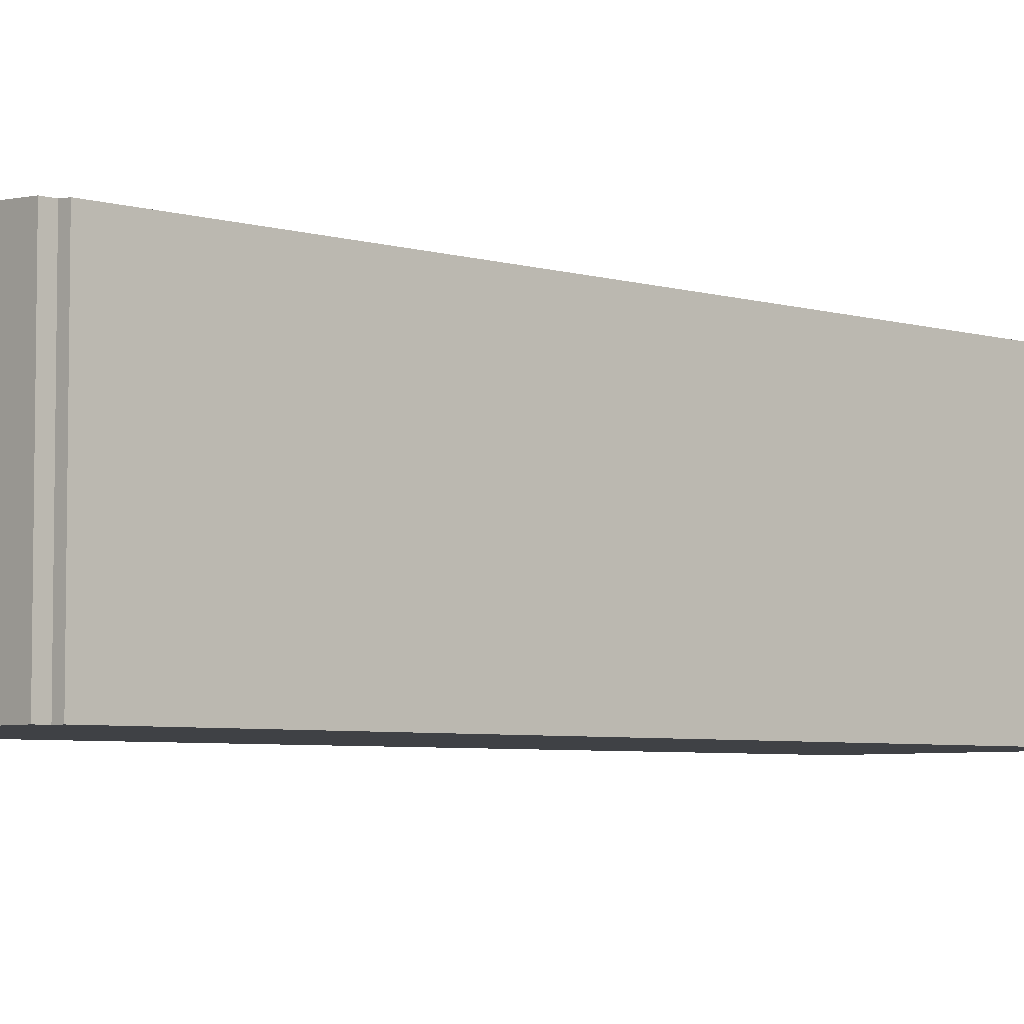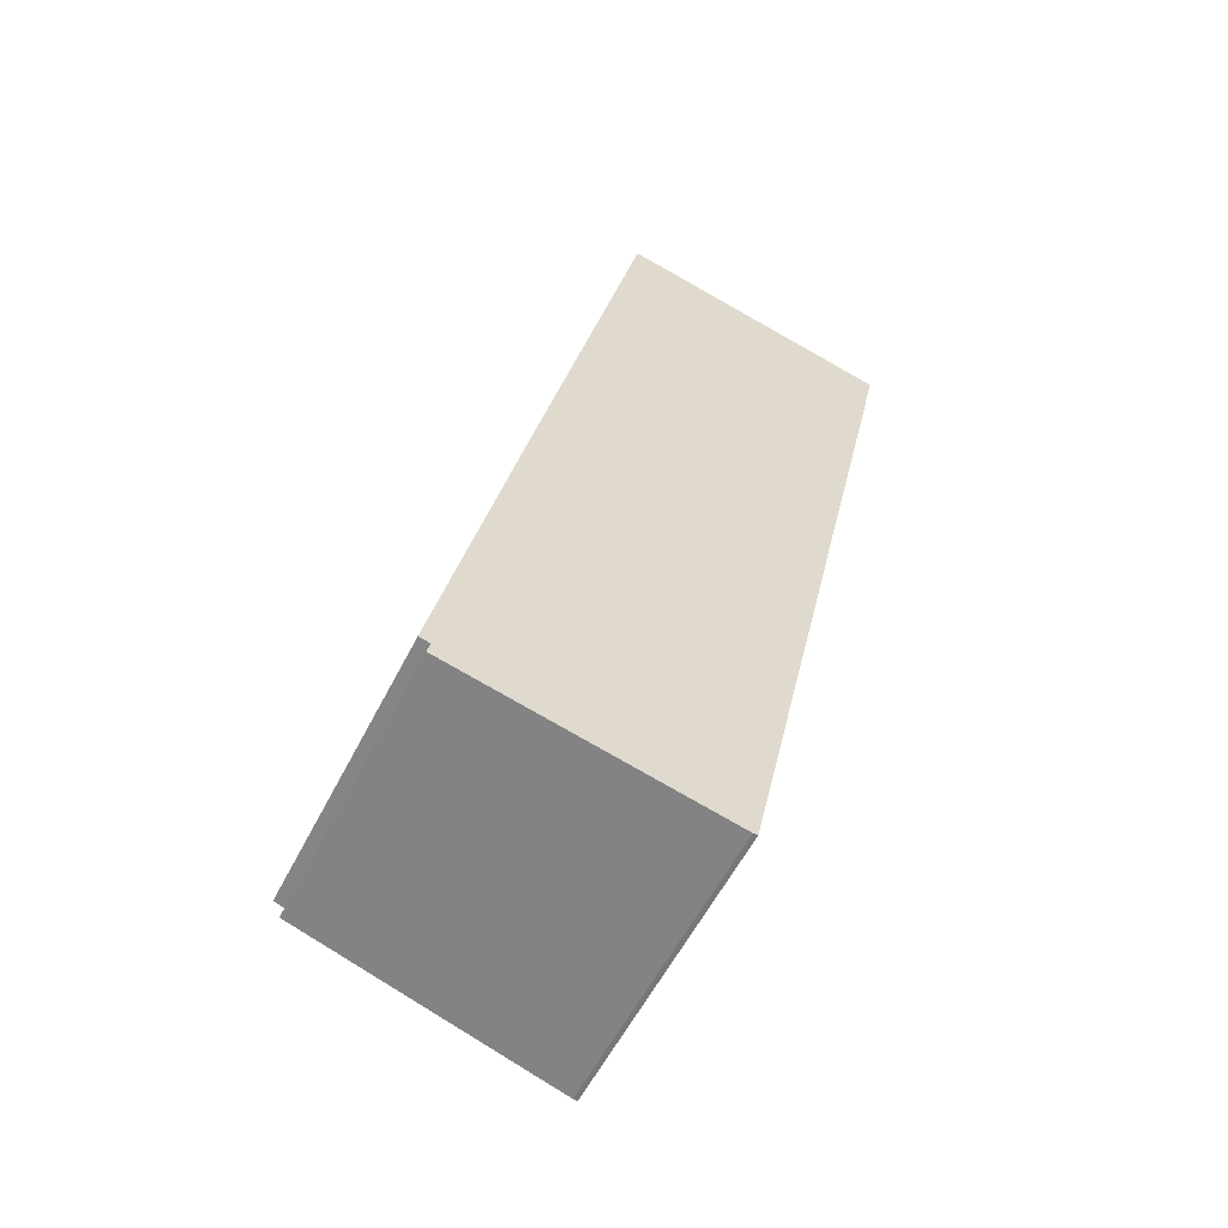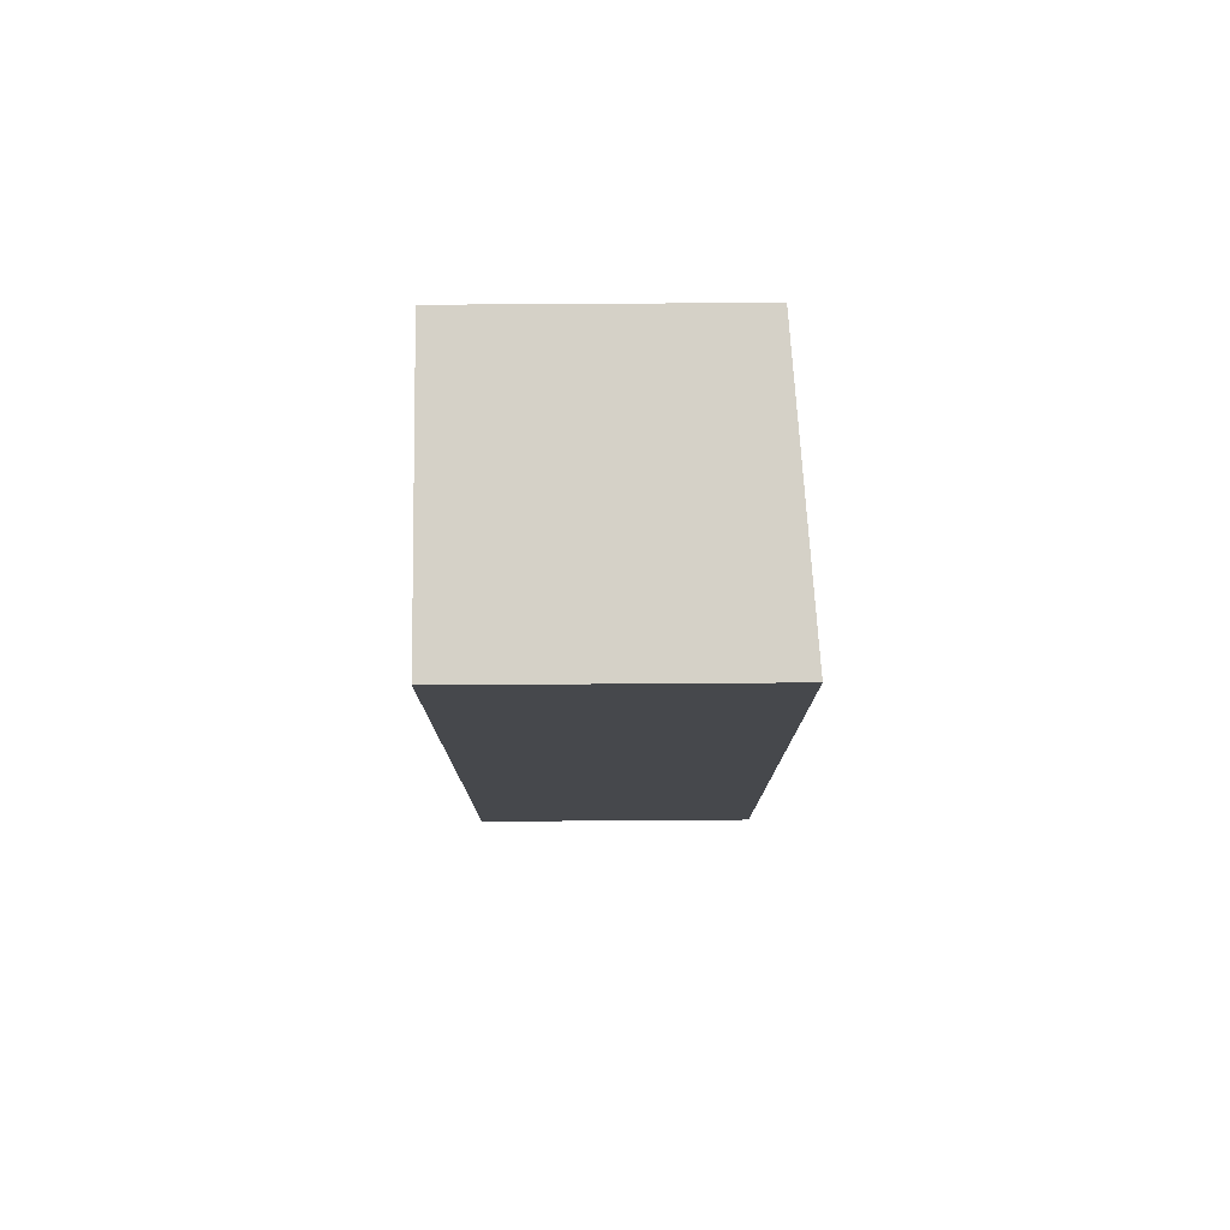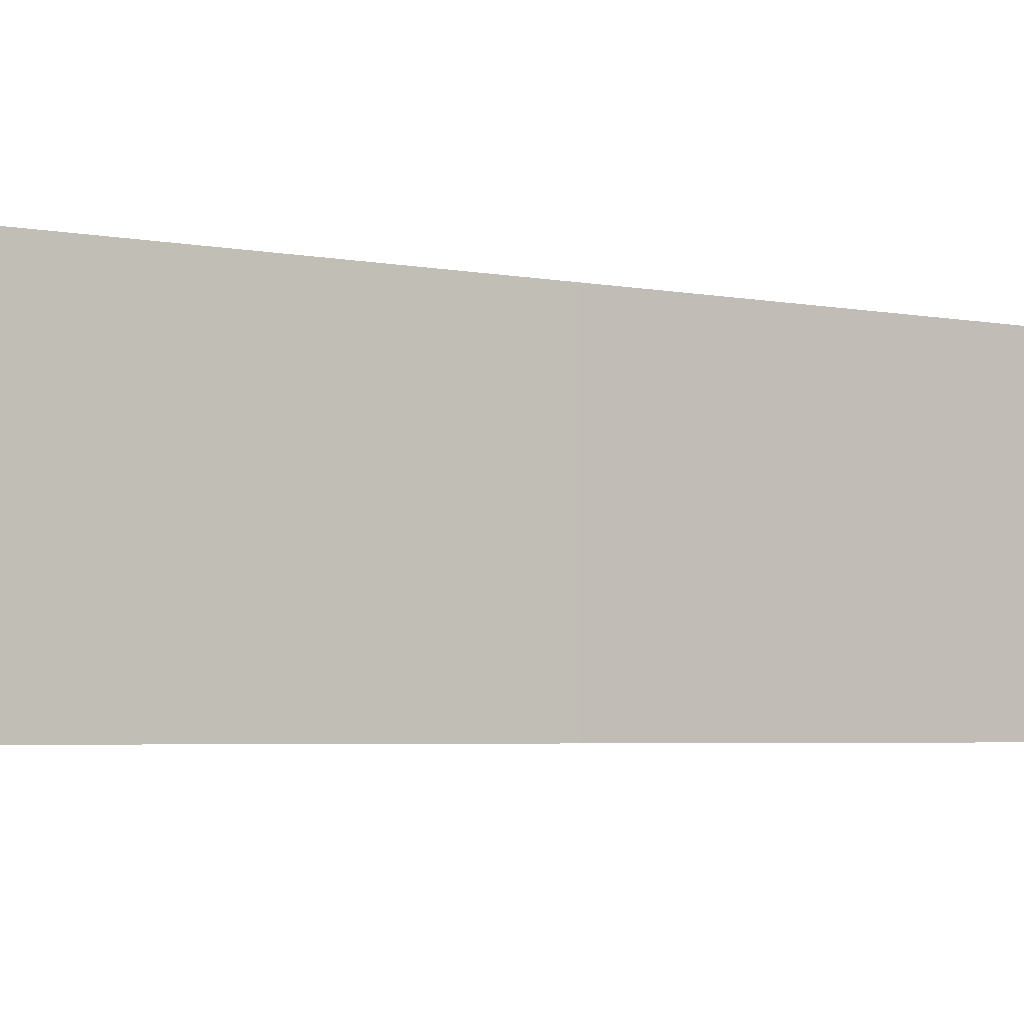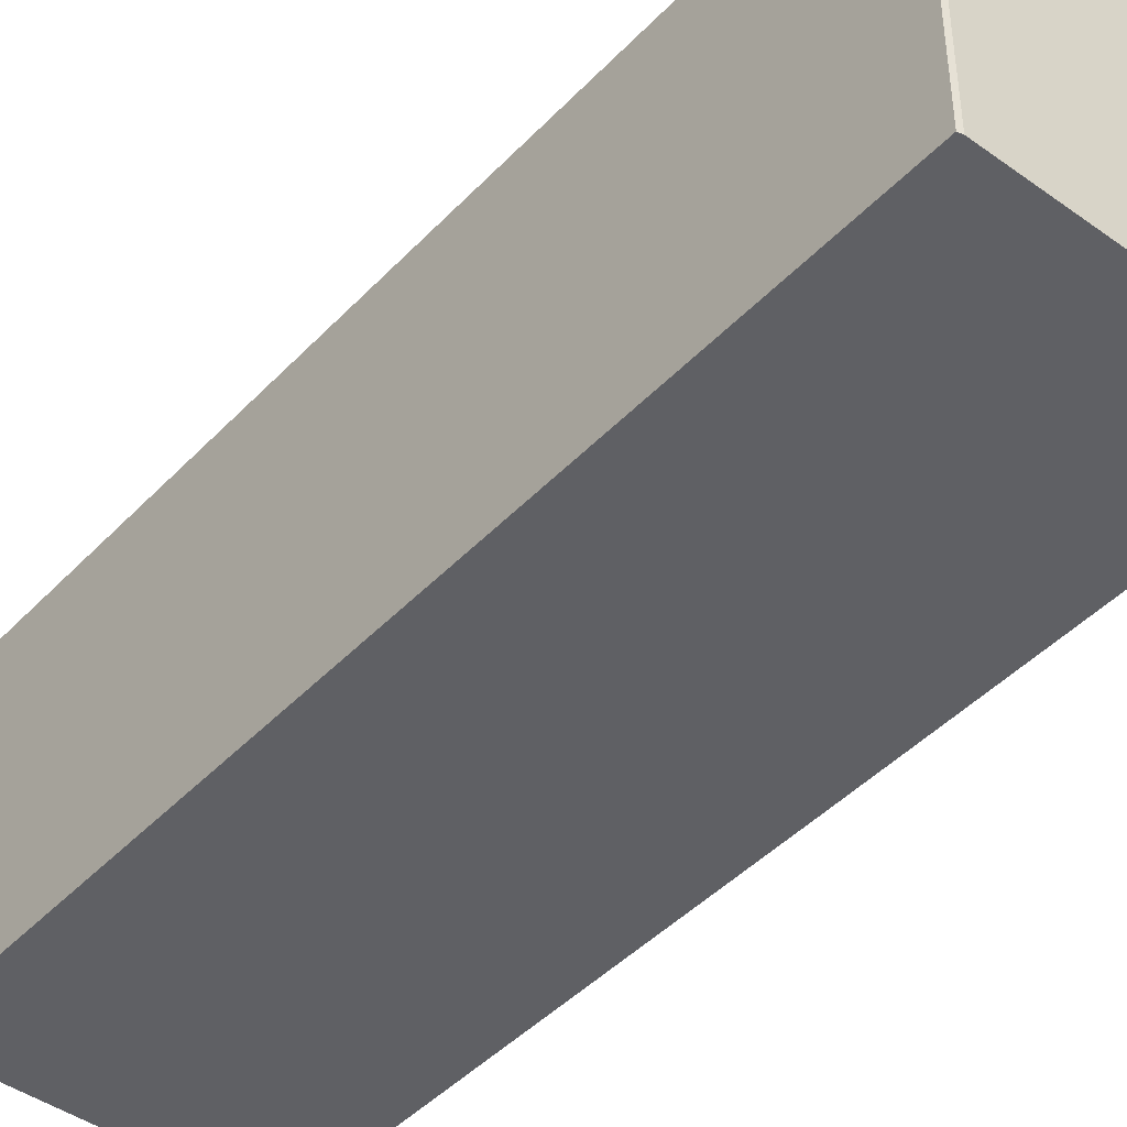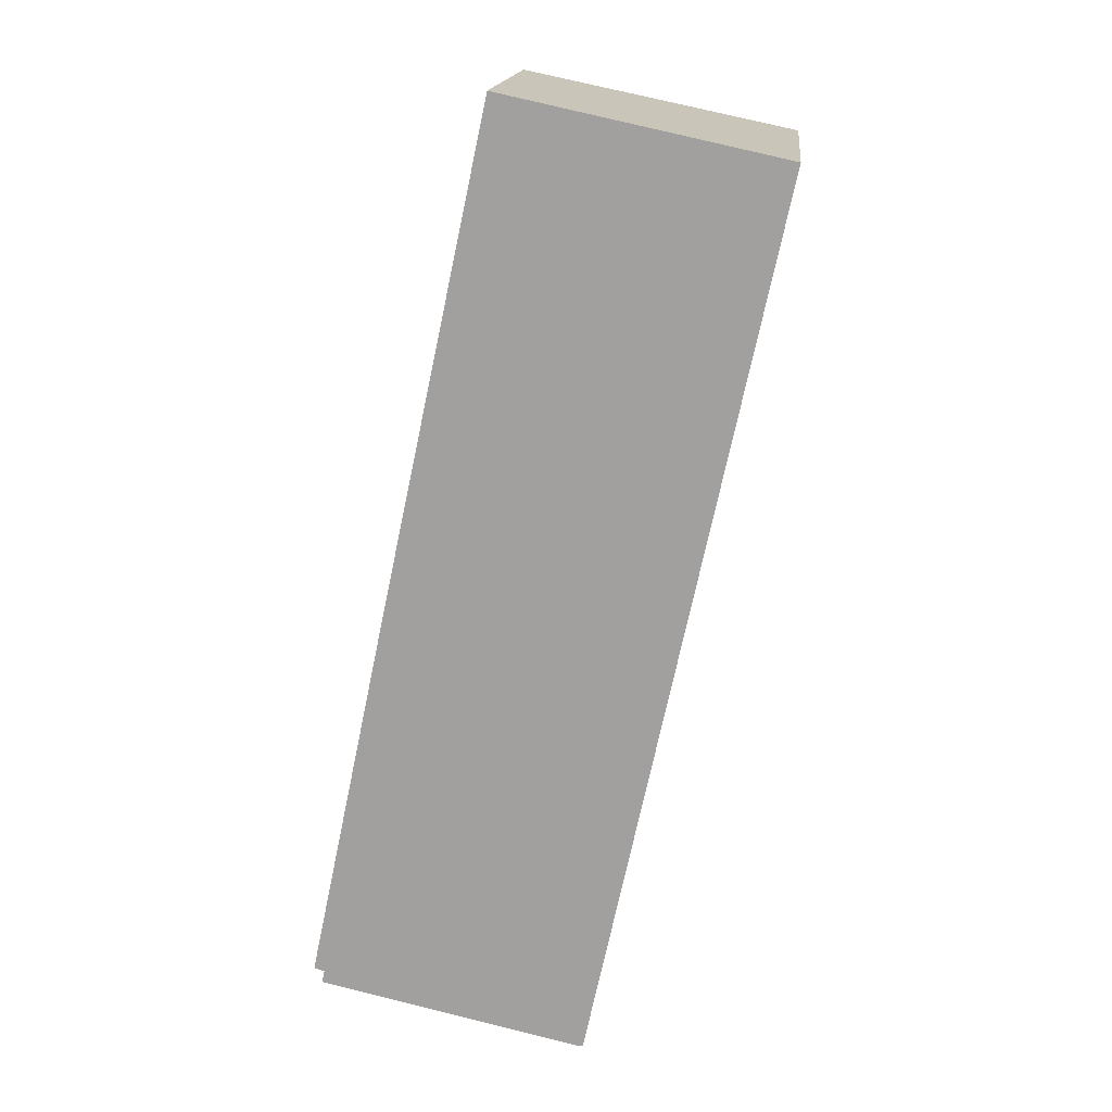
<metadata>
{"format":"obj","ext":"obj","renderer":"f3d","projection":"perspective","resolution":1024,"background":"white","views":[{"elev":-5.3,"azim":-120.2,"up":"+Y"},{"elev":-57.6,"azim":-26.8,"up":"+Z"},{"elev":66.7,"azim":89.6,"up":"+Z"},{"elev":-3.8,"azim":-113.4,"up":"+Y"},{"elev":-44.2,"azim":152.3,"up":"+Y"},{"elev":17.0,"azim":5.9,"up":"+Z"}]}
</metadata>
<code>
v  0.19 6.856 -0.38
v  6.846 7.323 -1.823
v  6.734 7.316 -1.825
v  11.57 7.323 20.33
v  0.256 6.856 -0.071
v  0 6.838 4.187e-16
v  1.988 6.836 9.433
v  4.636 6.836 21.82
v  11.57 -1.245e-15 20.33
v  4.636 -1.336e-15 21.82
v  6.846 1.116e-16 -1.823
v  6.734 1.117e-16 -1.825
v  0.19 2.327e-17 -0.38
v  0.256 4.348e-18 -0.071
v  0 0 0
v  1.988 -5.776e-16 9.433
g defaultobject
f 1 2 3
f 2 1 4
f 4 1 5
f 4 5 6
f 4 6 7
f 4 7 8
f 8 9 4
f 9 8 10
f 9 2 4
f 2 9 11
f 11 3 2
f 3 11 12
f 12 1 3
f 1 12 13
f 14 6 5
f 6 14 15
f 13 5 1
f 5 13 14
f 15 7 6
f 7 15 16
f 7 16 8
f 8 16 10
f 9 12 11
f 12 9 13
f 13 9 14
f 14 9 15
f 15 9 16
f 16 9 10

</code>
